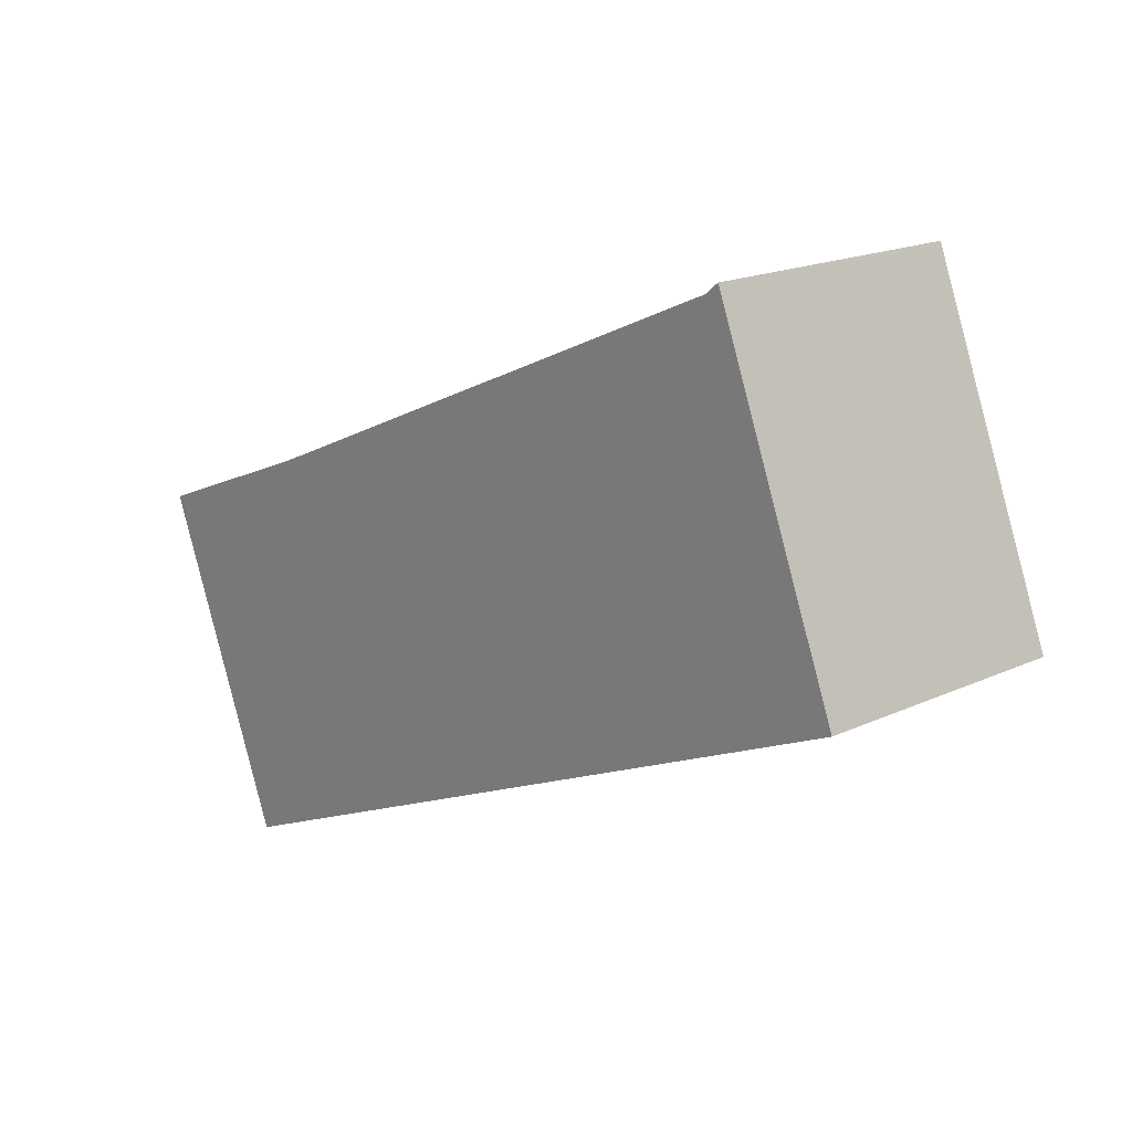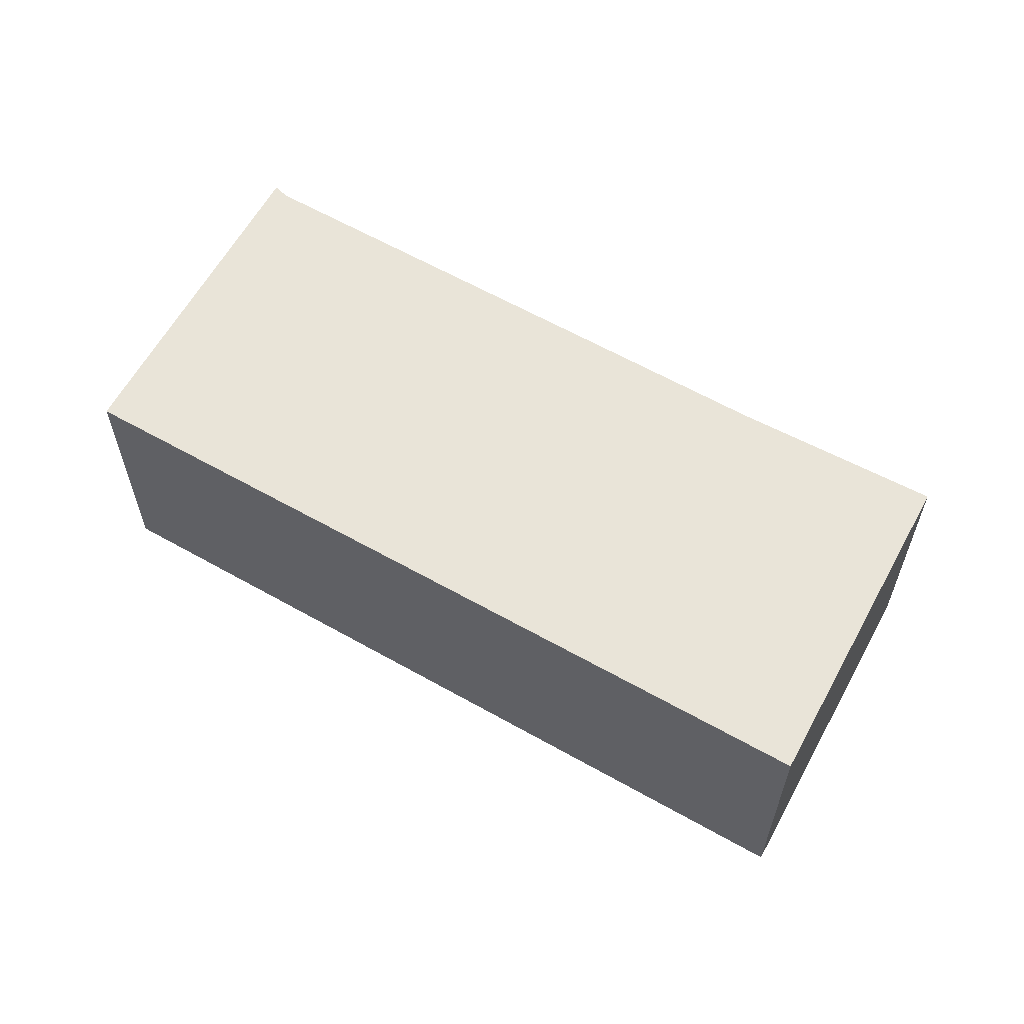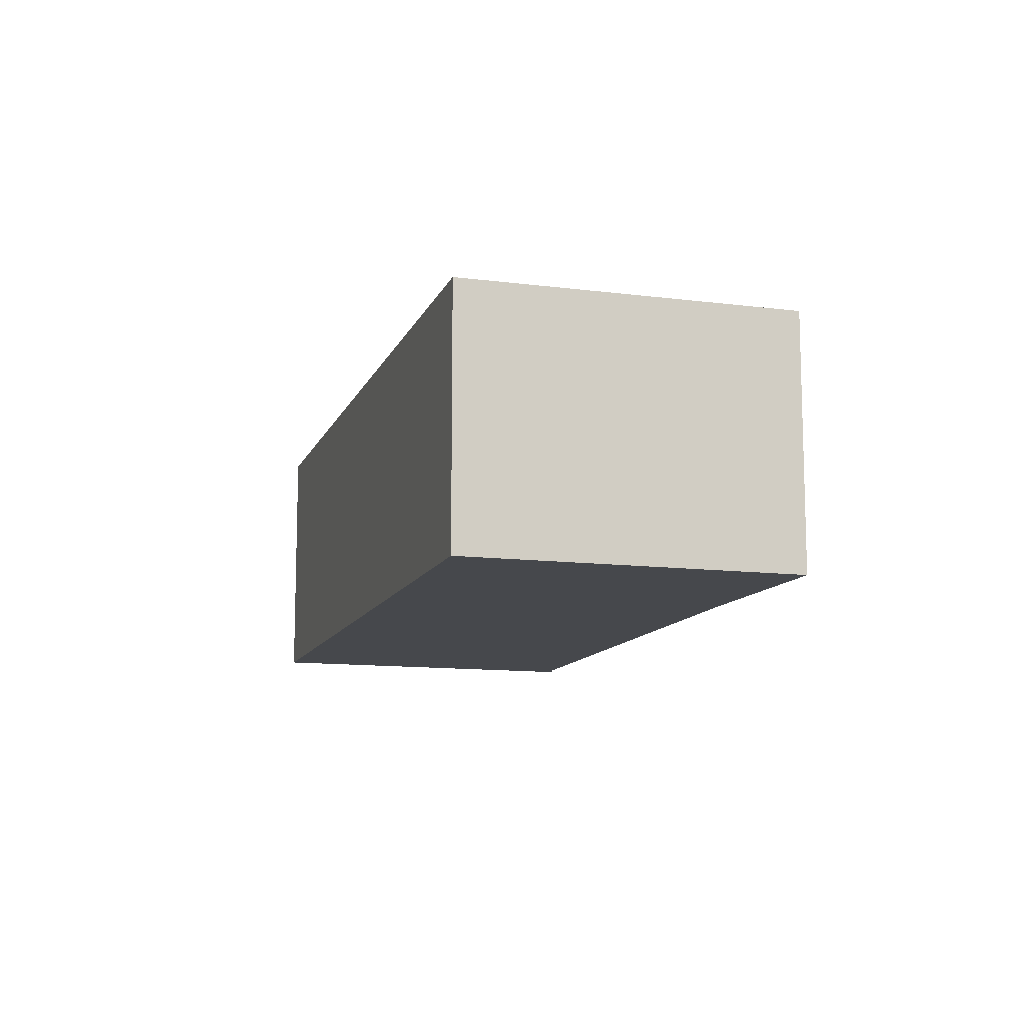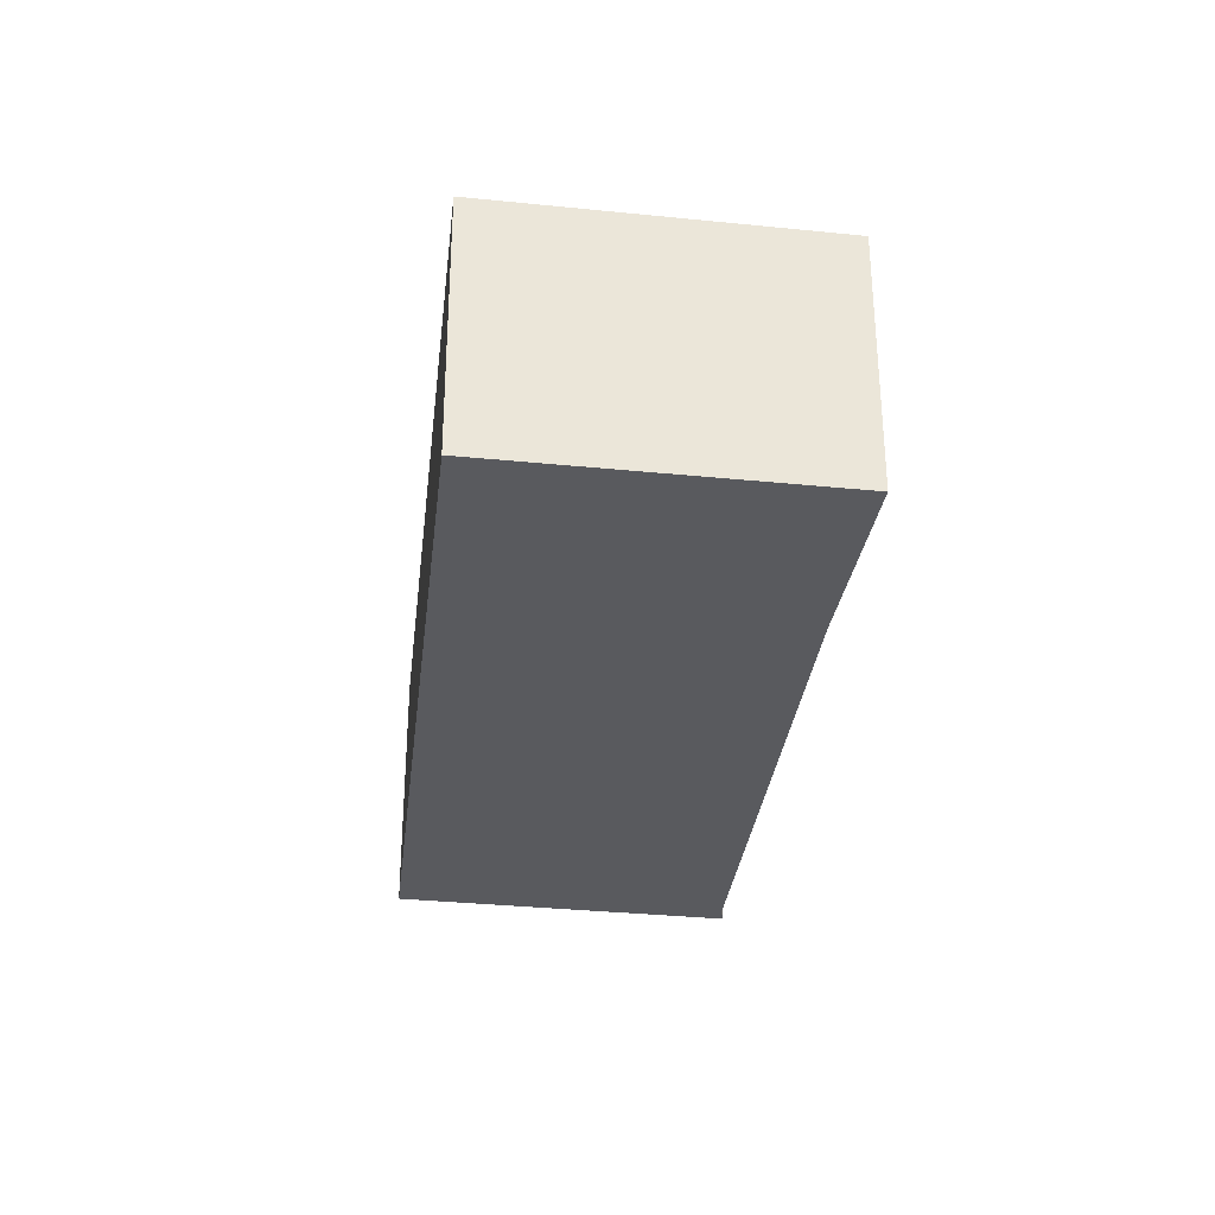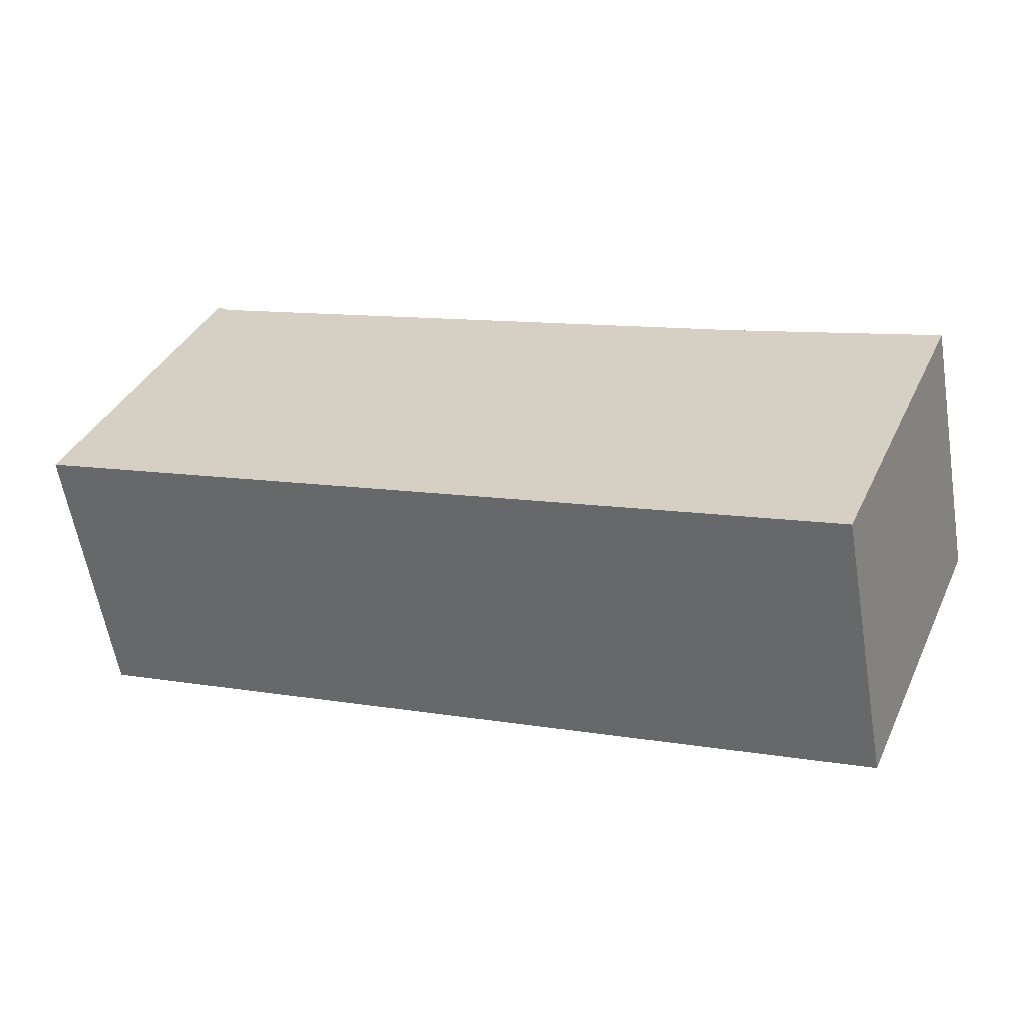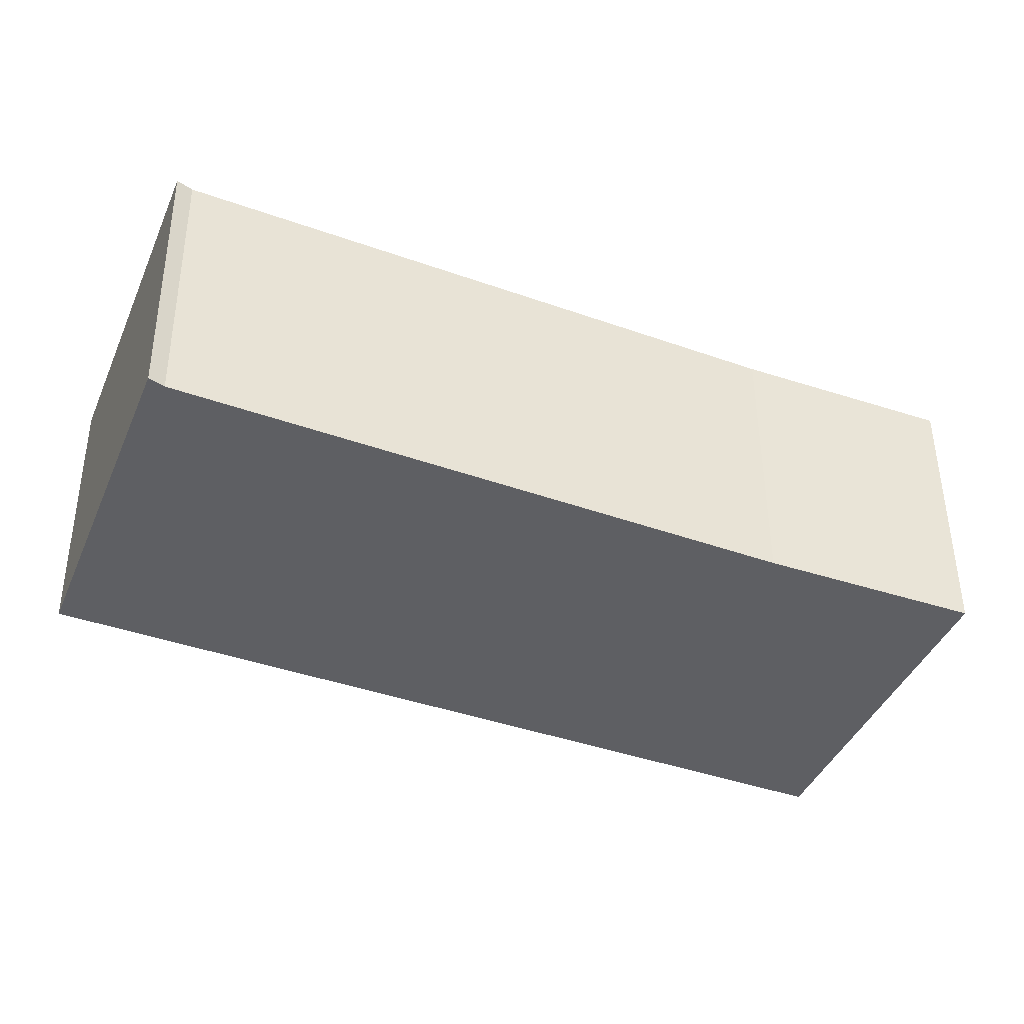
<metadata>
{"format":"obj","ext":"obj","renderer":"f3d","projection":"perspective","resolution":1024,"background":"white","views":[{"elev":18.1,"azim":48.0,"up":"+Z"},{"elev":60.1,"azim":-173.4,"up":"+Y"},{"elev":-11.3,"azim":-129.5,"up":"+Y"},{"elev":-31.4,"azim":-120.2,"up":"+Y"},{"elev":-59.7,"azim":-170.5,"up":"+Z"},{"elev":49.1,"azim":179.7,"up":"+Z"}]}
</metadata>
<code>
v  4.813 1.643 2.083
v  4.72 1.643 2.042
v  4.802 1.643 2.11
v  5.621 1.643 0.035
v  1.237 1.643 0.499
v  0 1.643 1.006e-16
v  0.829 1.643 -2.049
v  0.829 1.255e-16 -2.049
v  0 0 0
v  1.237 -3.055e-17 0.499
v  4.72 -1.25e-16 2.042
v  4.802 -1.292e-16 2.11
v  5.621 -2.143e-18 0.035
v  4.813 -1.275e-16 2.083
g defaultobject
f 1 2 3
f 2 1 4
f 2 4 5
f 5 4 6
f 6 4 7
f 8 6 7
f 6 8 9
f 9 5 6
f 5 9 10
f 11 5 10
f 11 2 5
f 11 3 2
f 3 11 12
f 12 1 3
f 1 12 4
f 4 12 13
f 13 12 14
f 13 7 4
f 7 13 8
f 11 14 12
f 14 11 13
f 13 11 8
f 8 11 10
f 8 10 9

</code>
